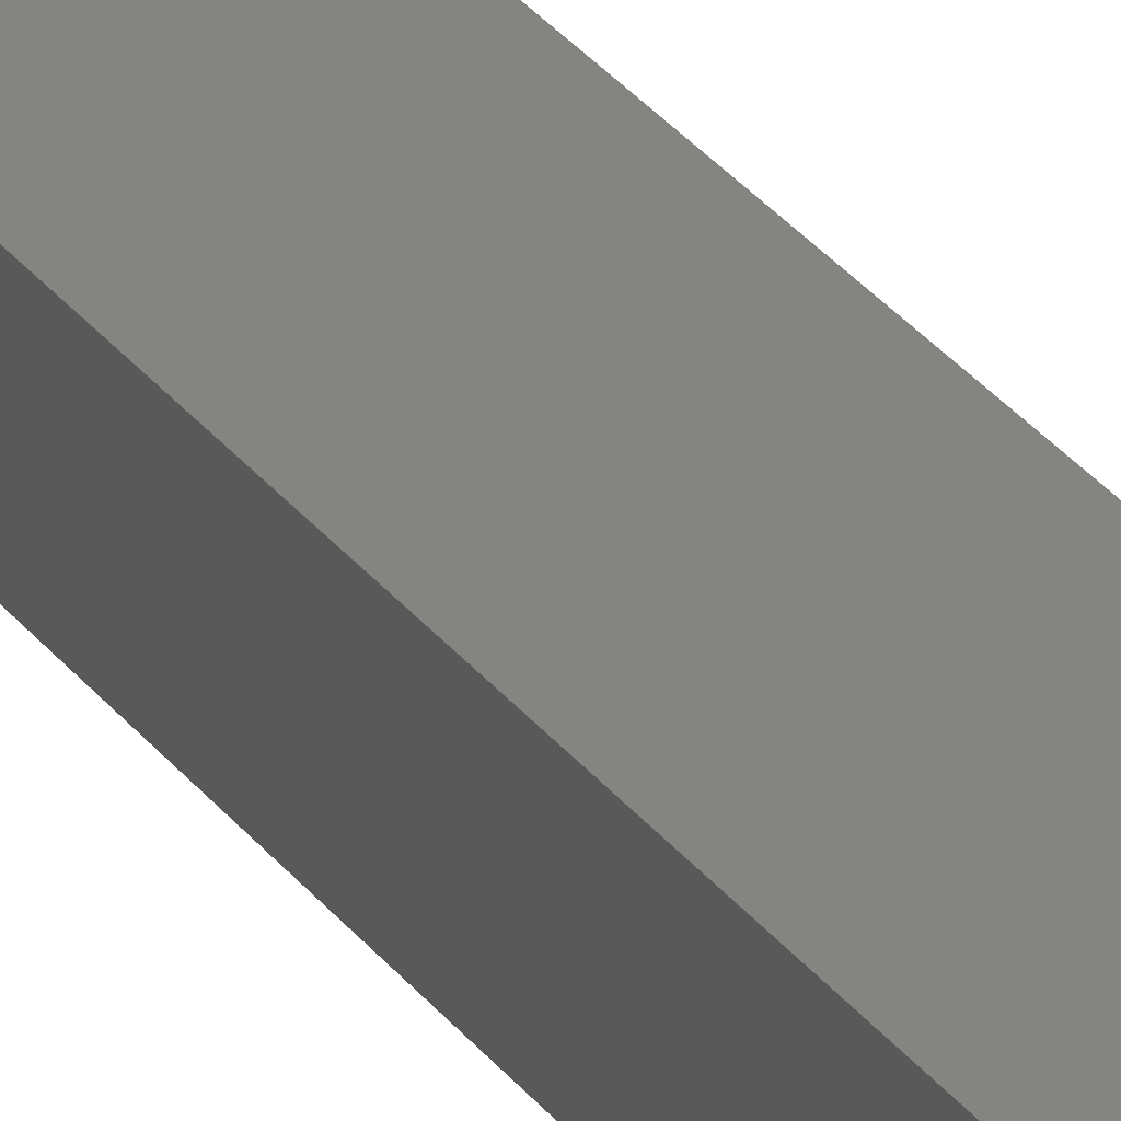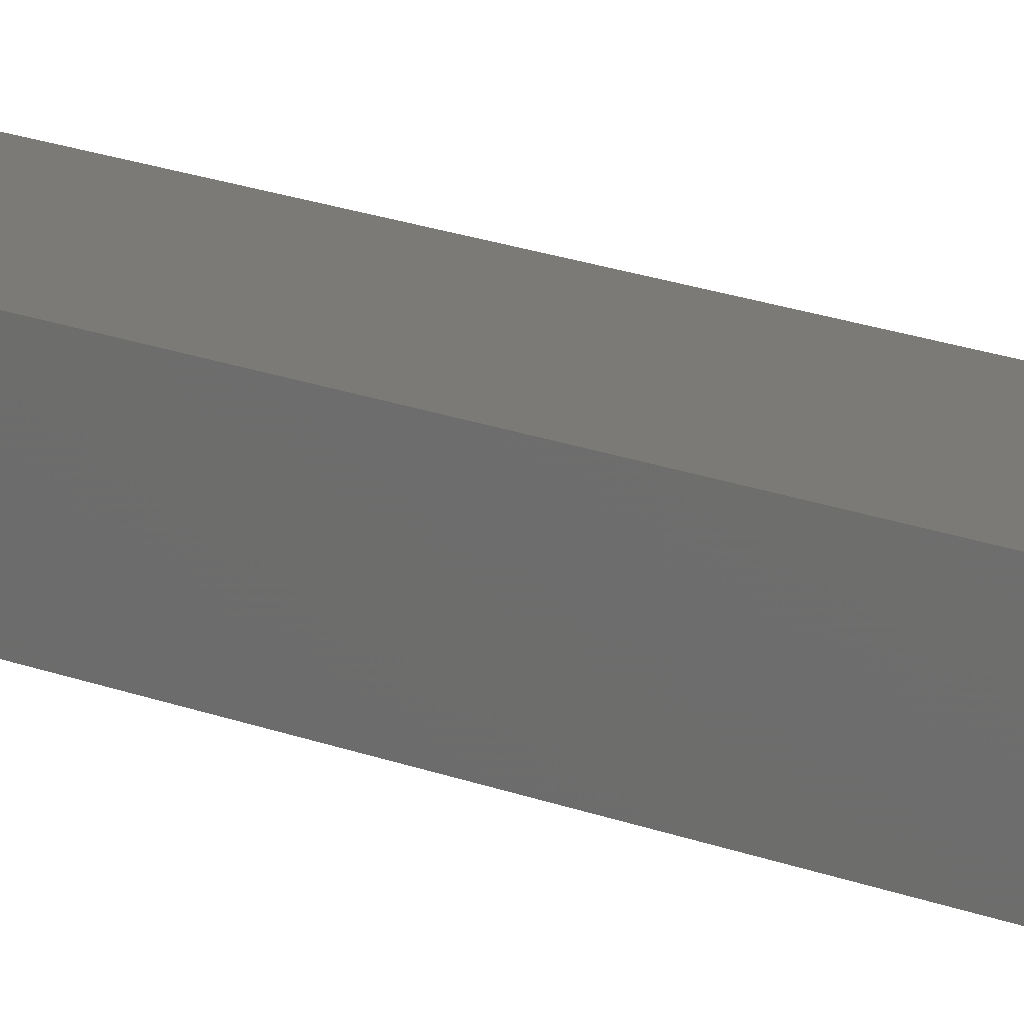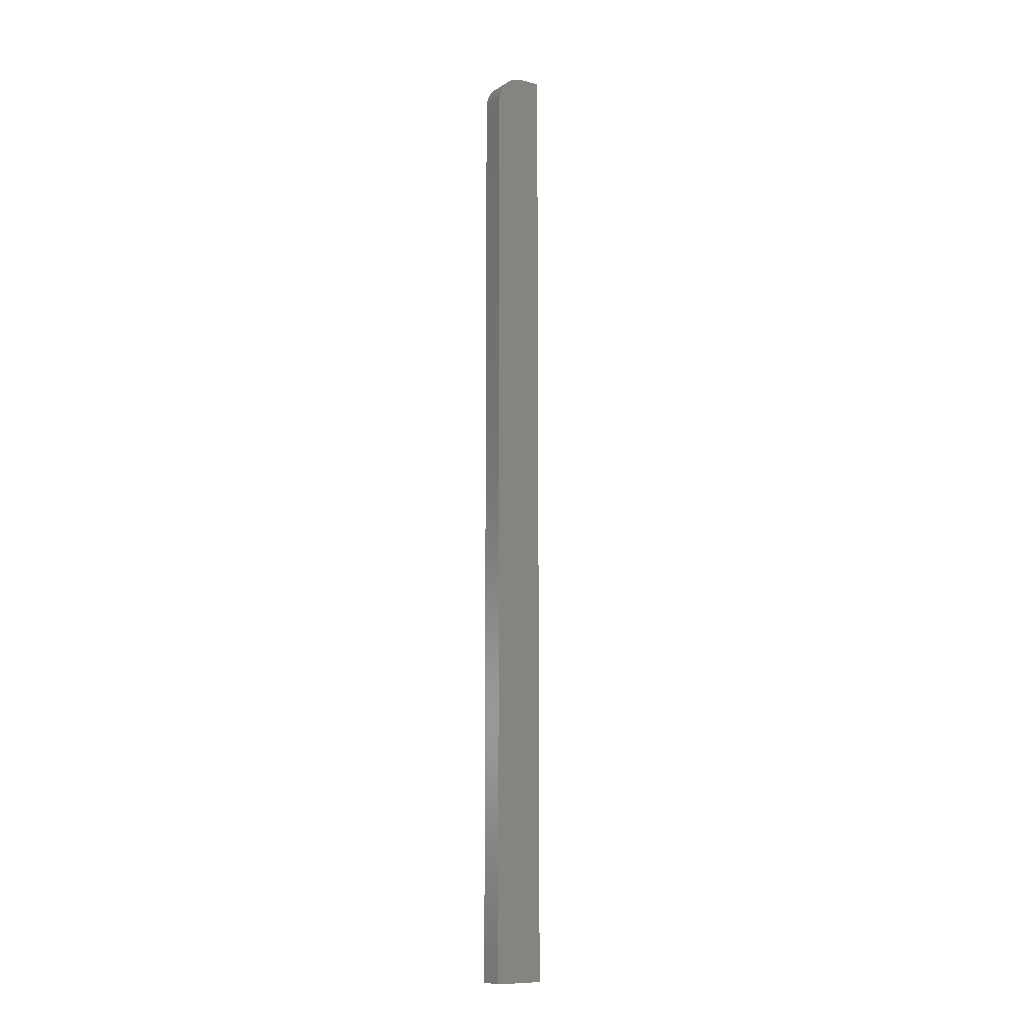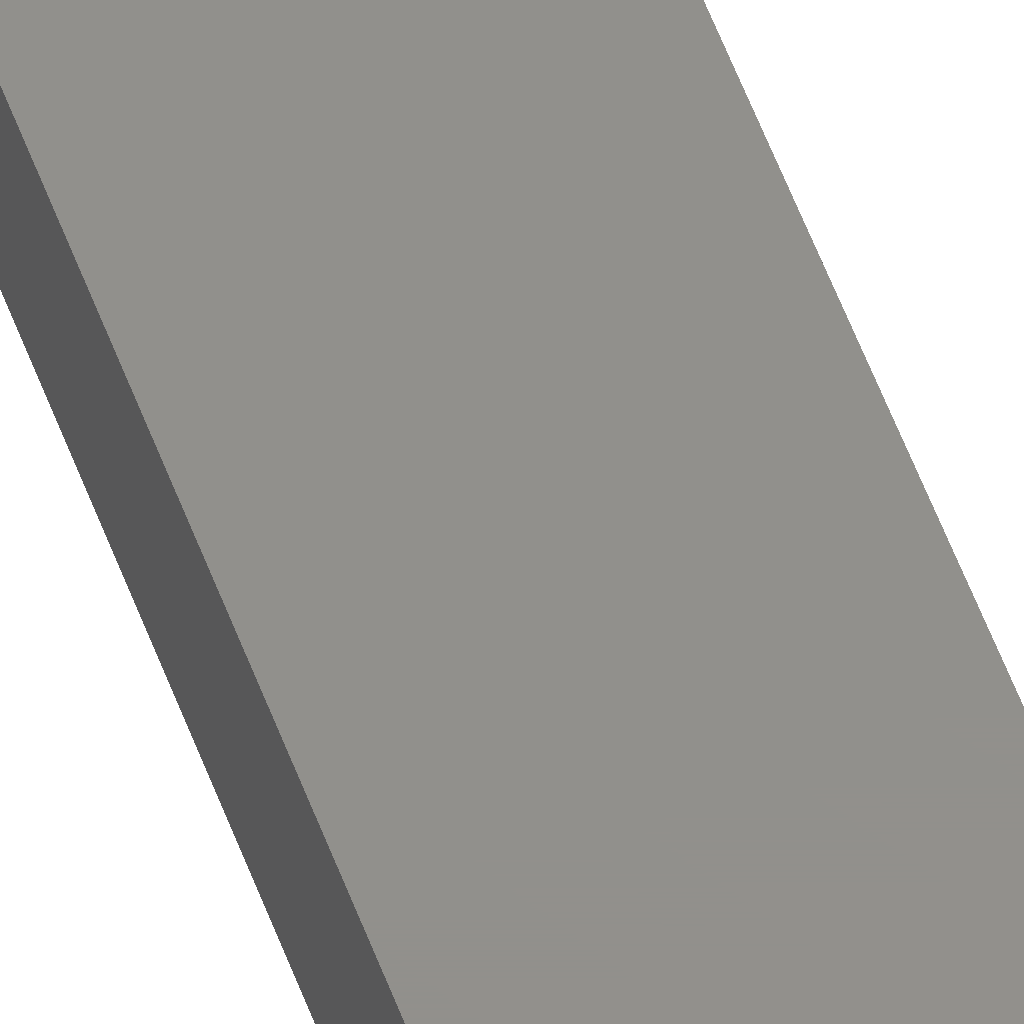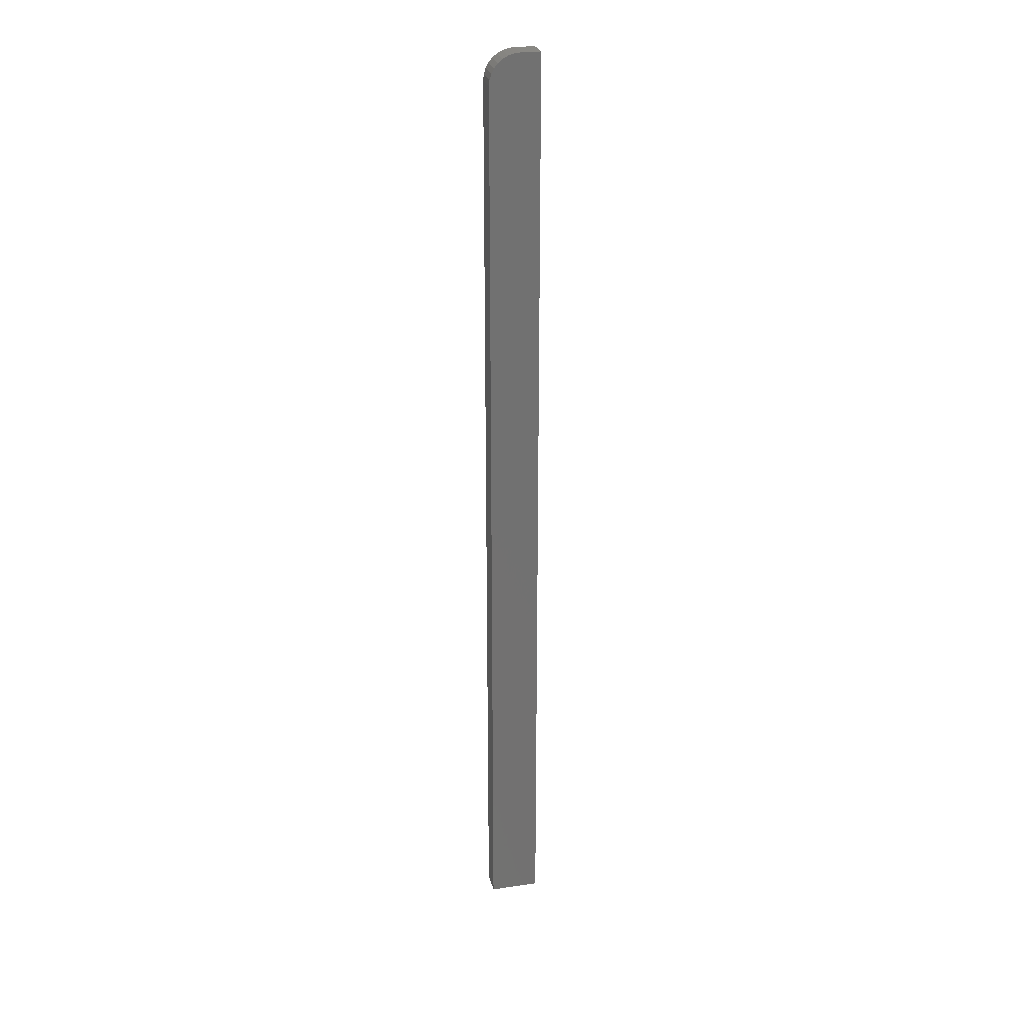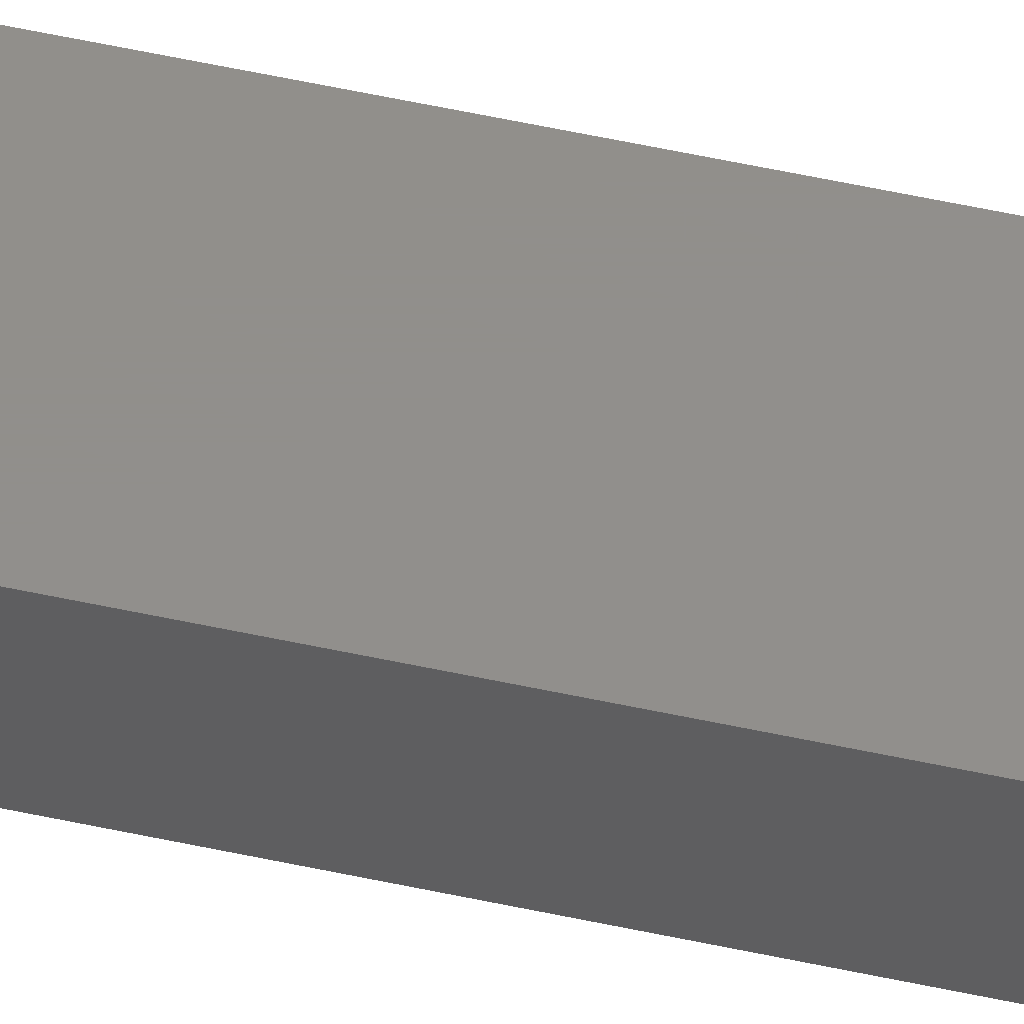
<metadata>
{"format":"stl","ext":"stl","renderer":"f3d","projection":"perspective","resolution":1024,"background":"white","views":[{"elev":19.4,"azim":-20.7,"up":"+Y"},{"elev":7.7,"azim":-29.0,"up":"+Y"},{"elev":-10.3,"azim":146.1,"up":"+Z"},{"elev":52.6,"azim":160.7,"up":"+Y"},{"elev":26.1,"azim":166.9,"up":"+Z"},{"elev":51.0,"azim":103.7,"up":"+Y"}]}
</metadata>
<code>
# stl→obj: 24 verts, 44 faces
v -0.02344 -0.007812 0.75
v -0.007812 -0.007812 0.75
v -0.02344 0.01192 0.75
v -0.007812 0.01192 0.75
v -0.00324 0.01192 0.7495
v 0.001157 0.01192 0.7482
v 0.005209 0.01192 0.7461
v 0.00876 0.01192 0.7431
v 0.01168 0.01192 0.7396
v 0.01384 0.01192 0.7355
v 0.01517 0.01192 0.7311
v 0.01562 0.01192 0.7266
v 0.01562 0.01192 0
v -0.02344 0.01192 0
v 0.01562 -0.007812 0
v 0.01562 -0.007812 0.7266
v 0.001157 -0.007812 0.7482
v -0.00324 -0.007812 0.7495
v -0.02344 -0.007812 0
v 0.01517 -0.007812 0.7311
v 0.01384 -0.007812 0.7355
v 0.01168 -0.007812 0.7396
v 0.00876 -0.007812 0.7431
v 0.005209 -0.007812 0.7461
f 1 2 3
f 3 2 4
f 4 5 6
f 3 4 6
f 3 6 7
f 3 7 8
f 3 8 9
f 3 9 10
f 3 10 11
f 3 11 12
f 3 12 13
f 3 13 14
f 15 13 16
f 16 13 12
f 2 17 18
f 1 19 15
f 1 15 16
f 1 16 20
f 1 20 21
f 1 21 22
f 1 22 23
f 1 23 24
f 1 24 17
f 1 17 2
f 16 12 20
f 20 12 11
f 20 11 21
f 21 11 10
f 21 10 22
f 22 10 9
f 22 9 23
f 23 9 8
f 23 8 24
f 24 8 7
f 24 7 17
f 17 7 6
f 17 6 18
f 18 6 5
f 18 5 2
f 2 5 4
f 19 14 15
f 15 14 13
f 14 19 3
f 3 19 1

</code>
